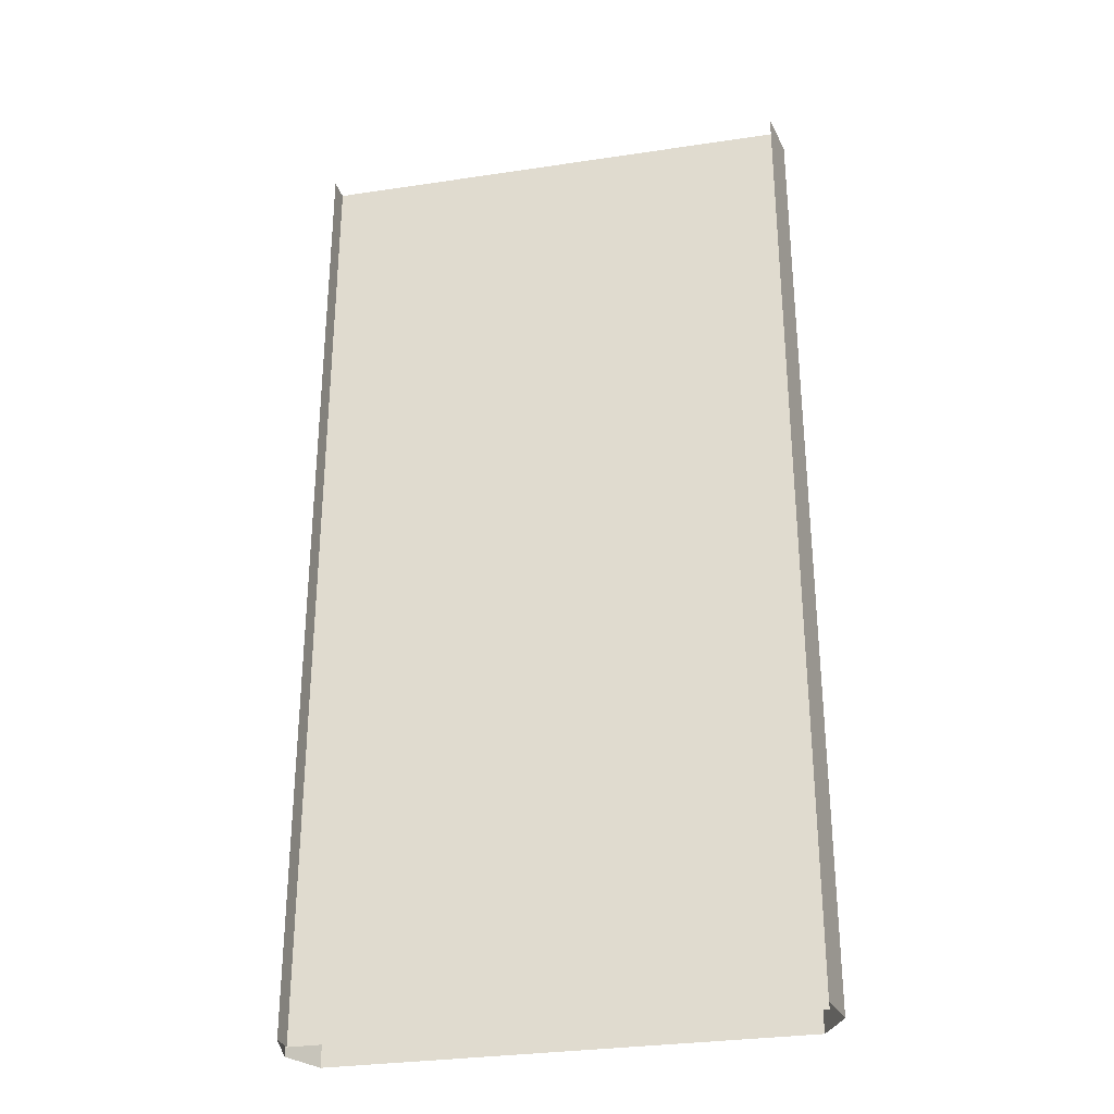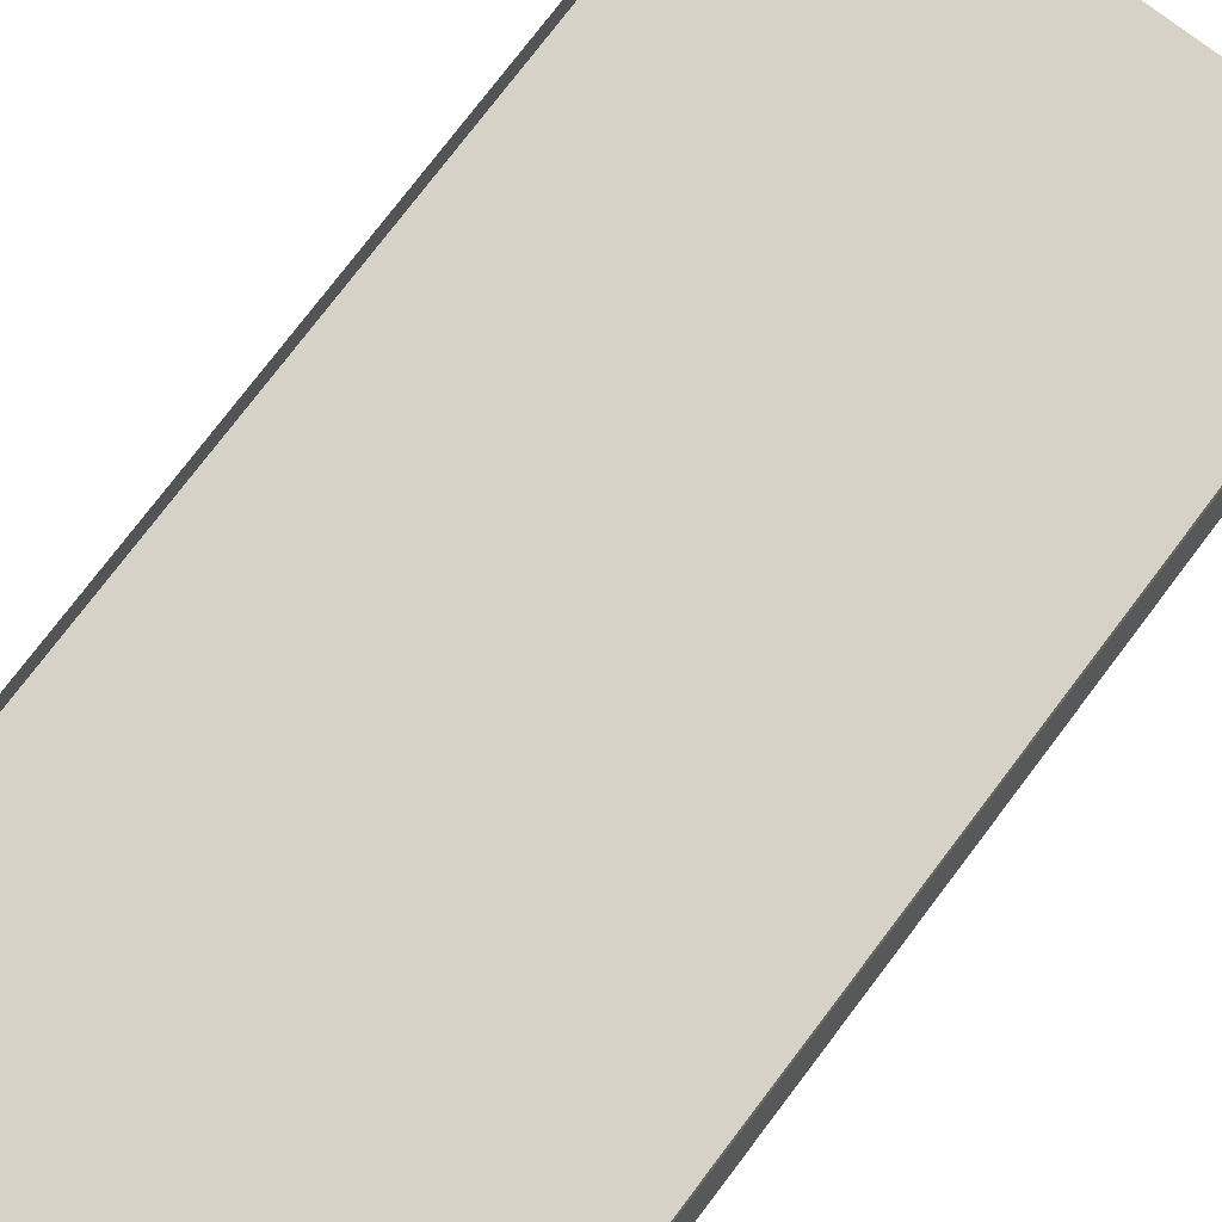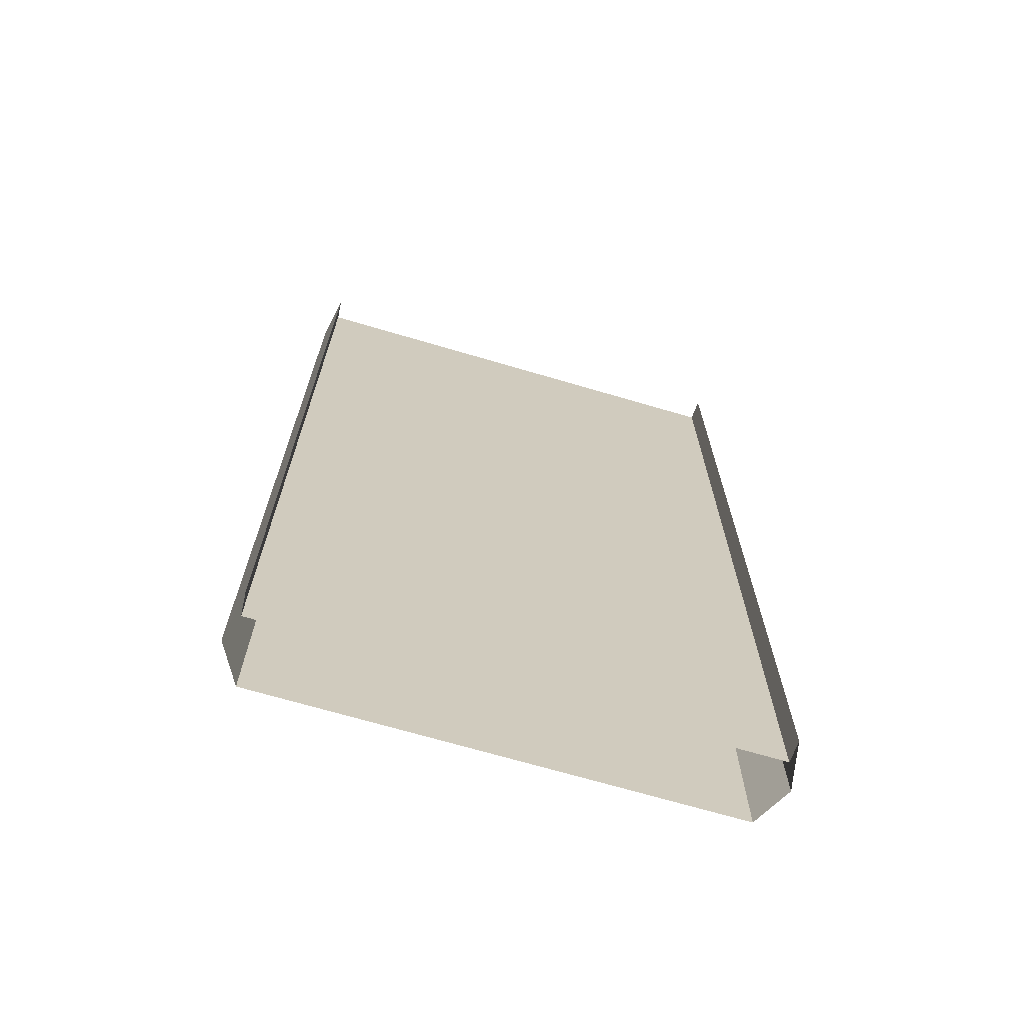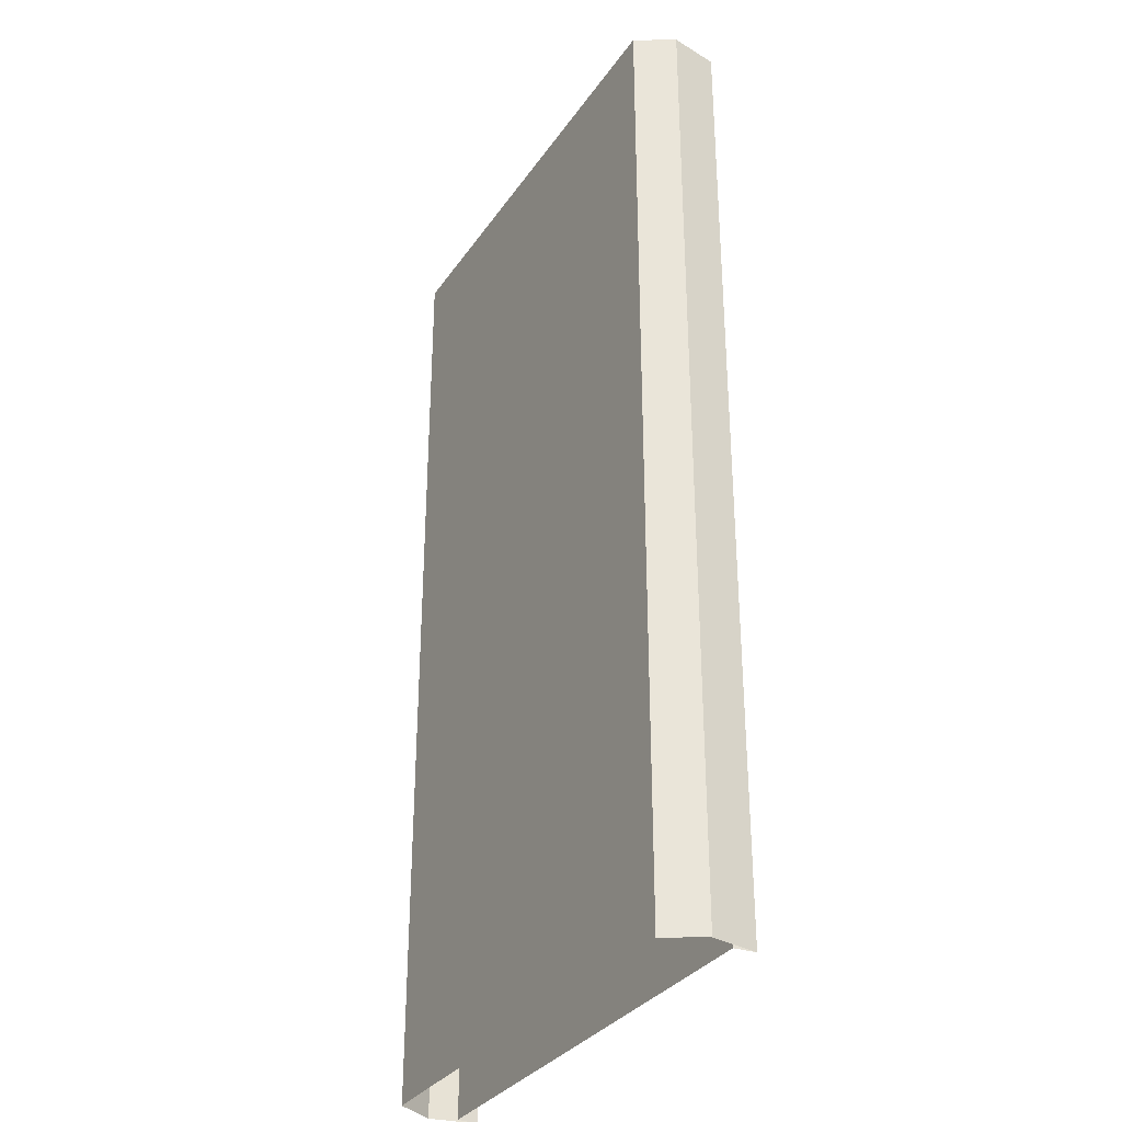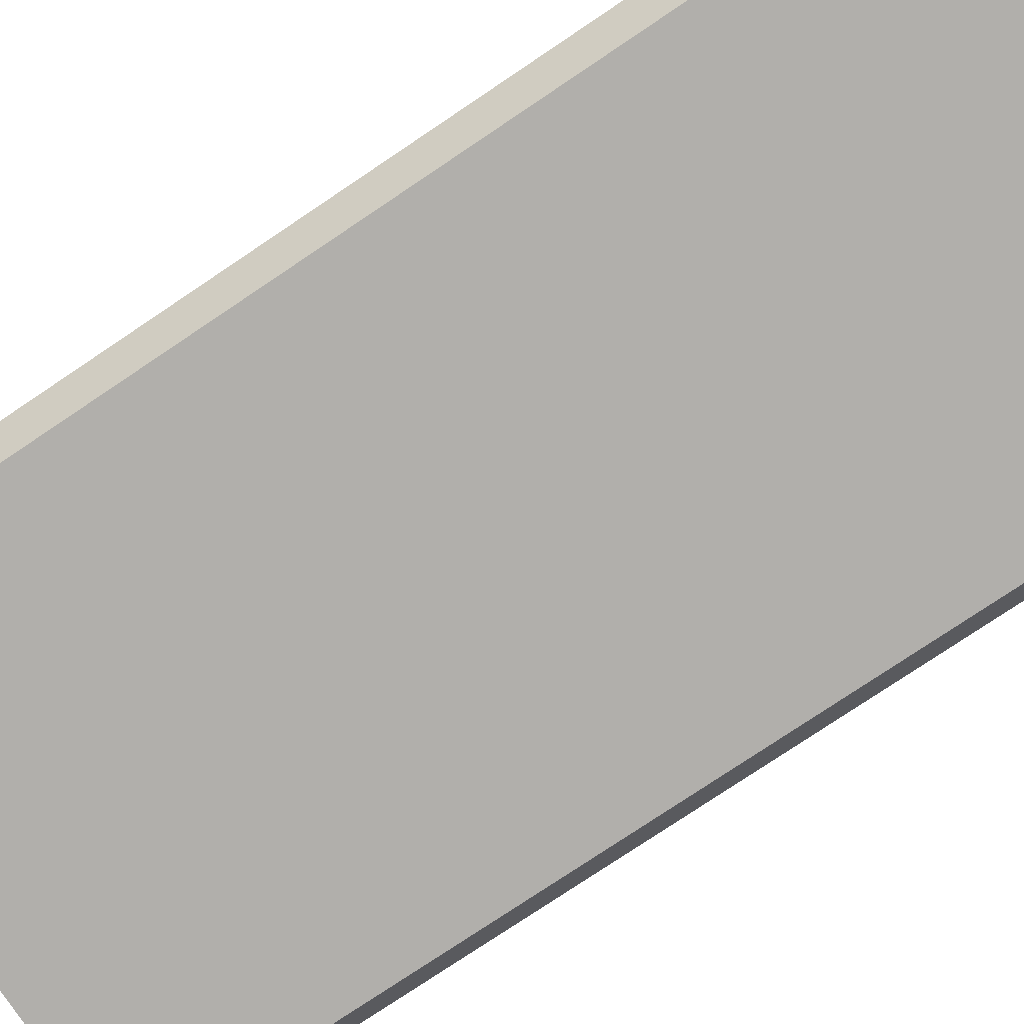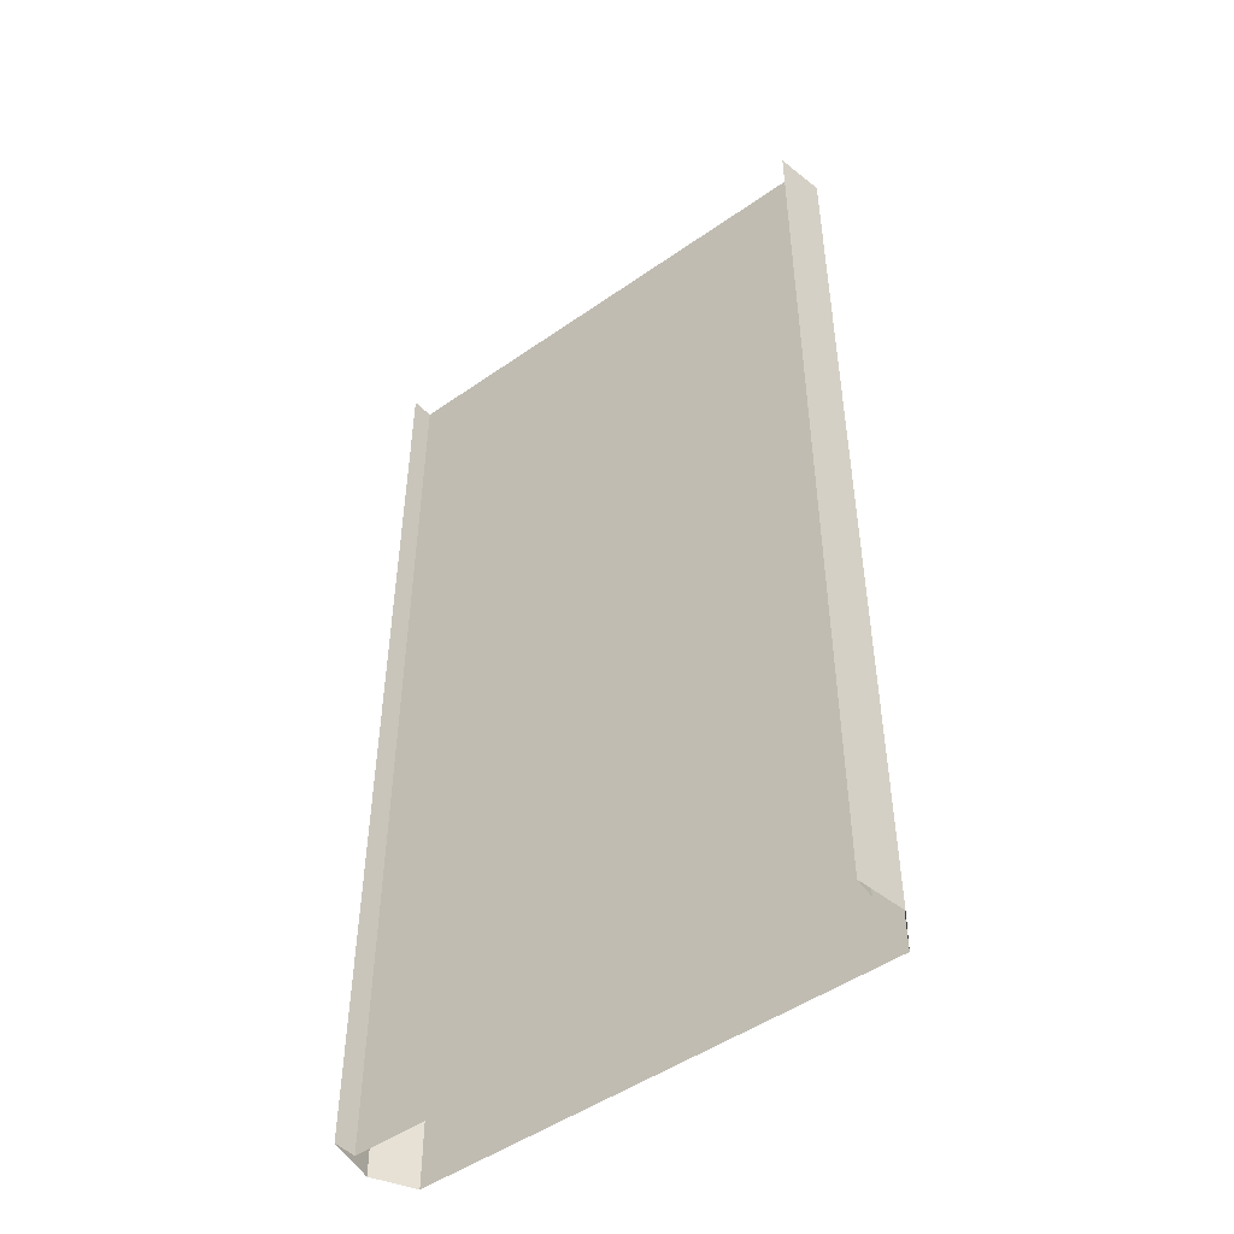
<metadata>
{"format":"obj","ext":"obj","renderer":"f3d","projection":"perspective","resolution":1024,"background":"white","views":[{"elev":-30.7,"azim":-167.8,"up":"+Z"},{"elev":77.9,"azim":37.3,"up":"+Y"},{"elev":-69.7,"azim":163.6,"up":"+Z"},{"elev":-32.5,"azim":61.1,"up":"+Z"},{"elev":-78.3,"azim":123.8,"up":"+Y"},{"elev":-49.2,"azim":-142.2,"up":"+Z"}]}
</metadata>
<code>
v  15.8 -0.3 0
v  -15.8 -0.3 0
v  15.8 -0.3 16
v  -15.8 -0.3 -16
v  -15.8 -0.3 16
v  15.8 -0.3 32
v  -15.8 -0.3 32
v  15.8 -0.3 -16
v  -15.8 -0.3 -32
v  15.8 -0.3 -32
v  15.9 1.116 0
v  15.9 1.116 16
v  15.9 1.116 32
v  15.9 1.116 -16
v  15.9 1.116 -32
v  16.49 -2 0
v  16.49 -2 16
v  16.49 -2 32
v  16.49 -2 -16
v  16.49 -2 -32
v  15.07 -4.5 0
v  15.07 -4.5 16
v  15.07 -4.5 32
v  15.07 -4.5 -16
v  15.07 -4.5 -32
v  -15.07 -4.5 0
v  -15.07 -4.5 -16
v  -15.07 -4.5 16
v  -15.07 -4.5 32
v  -15.07 -4.5 -32
v  -16.49 -2 0
v  -16.49 -2 -16
v  -16.49 -2 16
v  -16.49 -2 32
v  -16.49 -2 -32
v  -15.9 1.1 0
v  -15.9 1.1 -16
v  -15.9 1.1 16
v  -15.9 1.1 32
v  -15.9 1.1 -32
v  -15.8 -0.3 0
v  -15.8 -0.3 -16
v  -15.8 -0.3 16
v  -15.8 -0.3 32
v  -15.8 -0.3 -32
g ok
f 1 2 3
f 2 1 4
f 3 2 5
f 3 5 6
f 7 6 5
f 8 4 1
f 8 9 4
f 10 9 8
f 11 1 12
f 1 11 8
f 12 1 3
f 12 3 13
f 6 13 3
f 14 8 11
f 14 10 8
f 15 10 14
f 16 11 17
f 11 16 14
f 17 11 12
f 17 12 18
f 13 18 12
f 19 14 16
f 19 15 14
f 20 15 19
f 21 16 22
f 16 21 19
f 22 16 17
f 22 17 23
f 18 23 17
f 24 19 21
f 24 20 19
f 25 20 24
f 21 22 26
f 26 27 21
f 22 28 26
f 22 23 28
f 29 28 23
f 24 21 27
f 24 27 30
f 25 24 30
f 26 28 31
f 31 32 26
f 28 33 31
f 28 29 33
f 34 33 29
f 27 26 32
f 27 32 35
f 30 27 35
f 31 33 36
f 36 37 31
f 33 38 36
f 33 34 38
f 39 38 34
f 32 31 37
f 32 37 40
f 35 32 40
f 36 38 41
f 41 42 36
f 38 43 41
f 38 39 43
f 44 43 39
f 37 36 42
f 37 42 45
f 40 37 45

</code>
